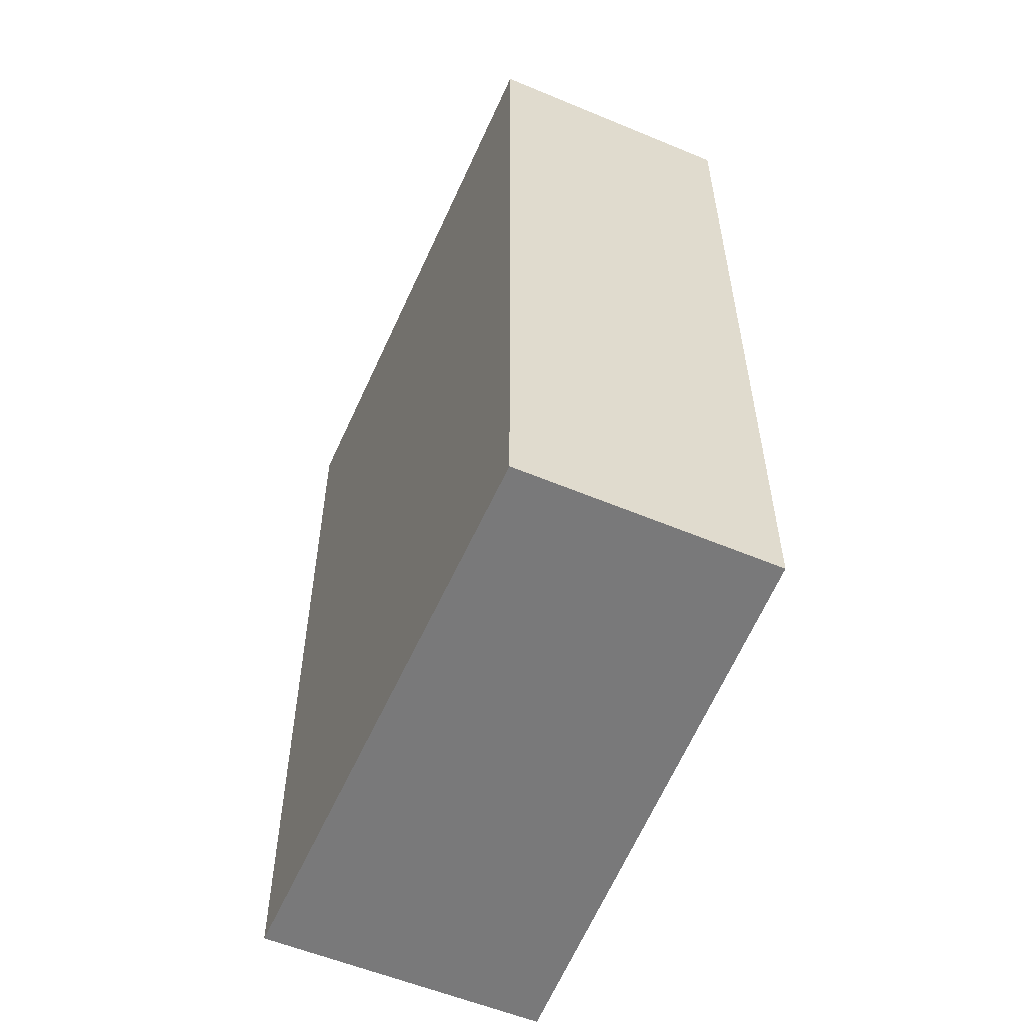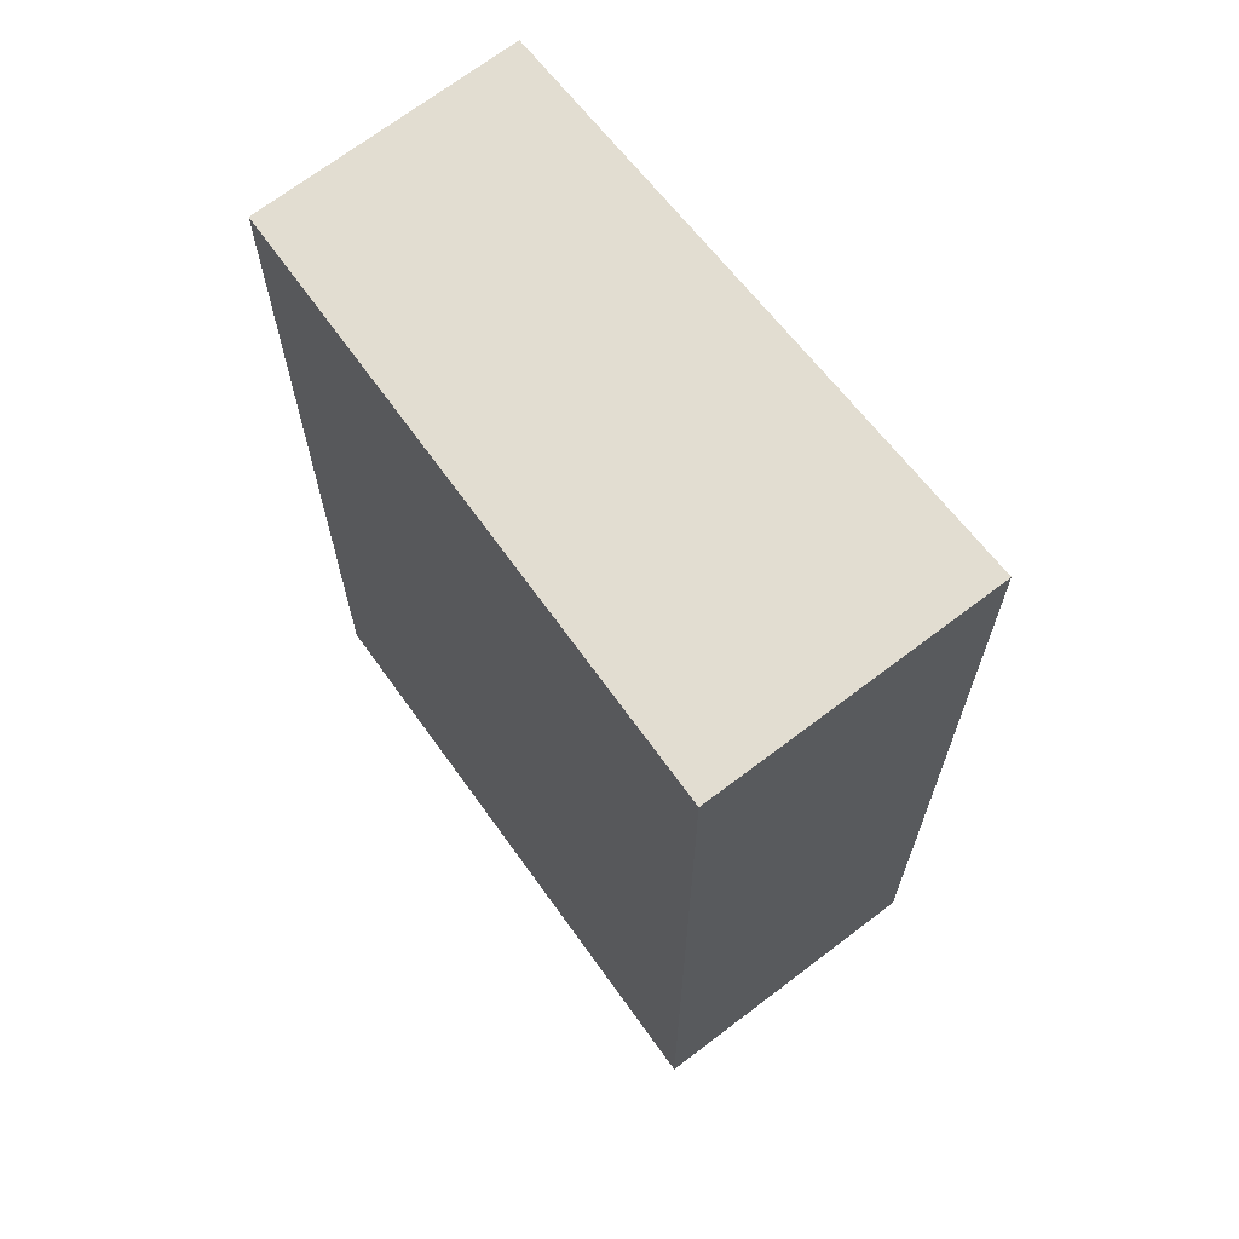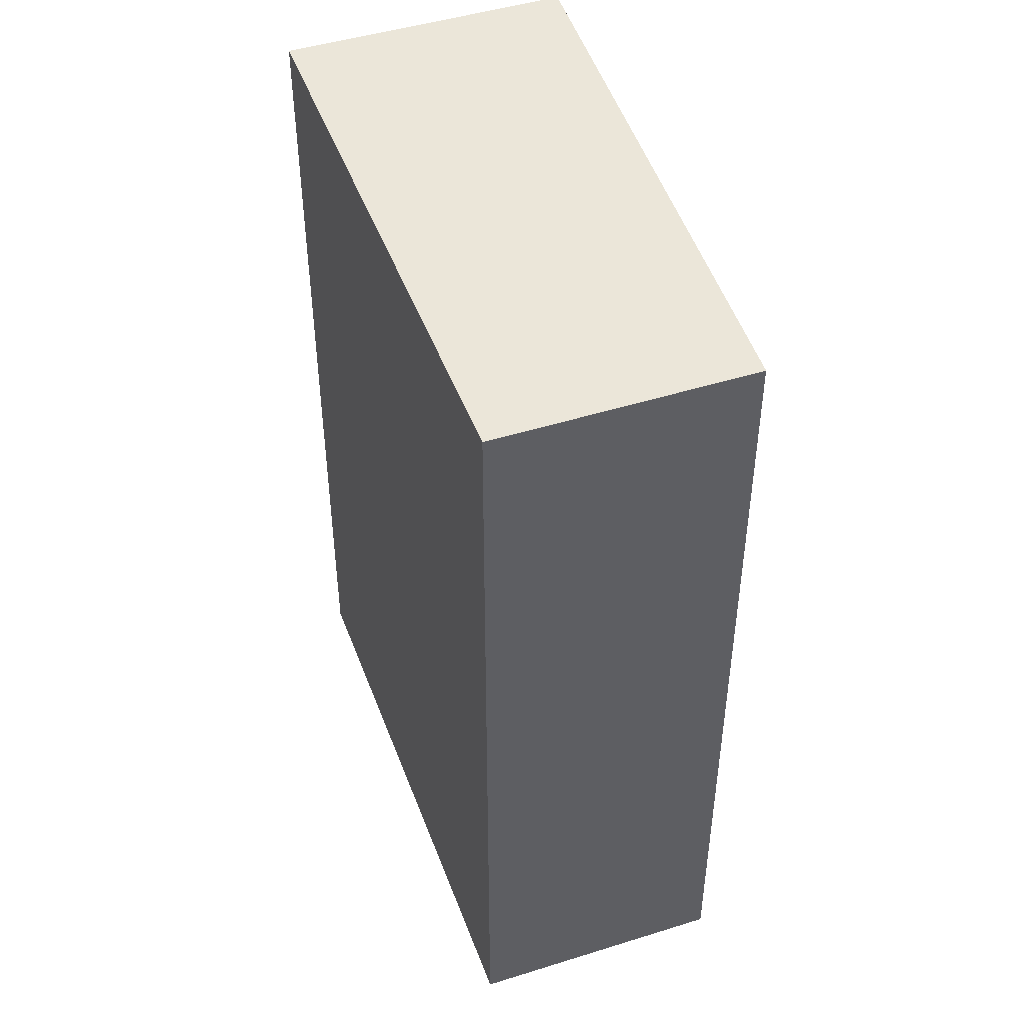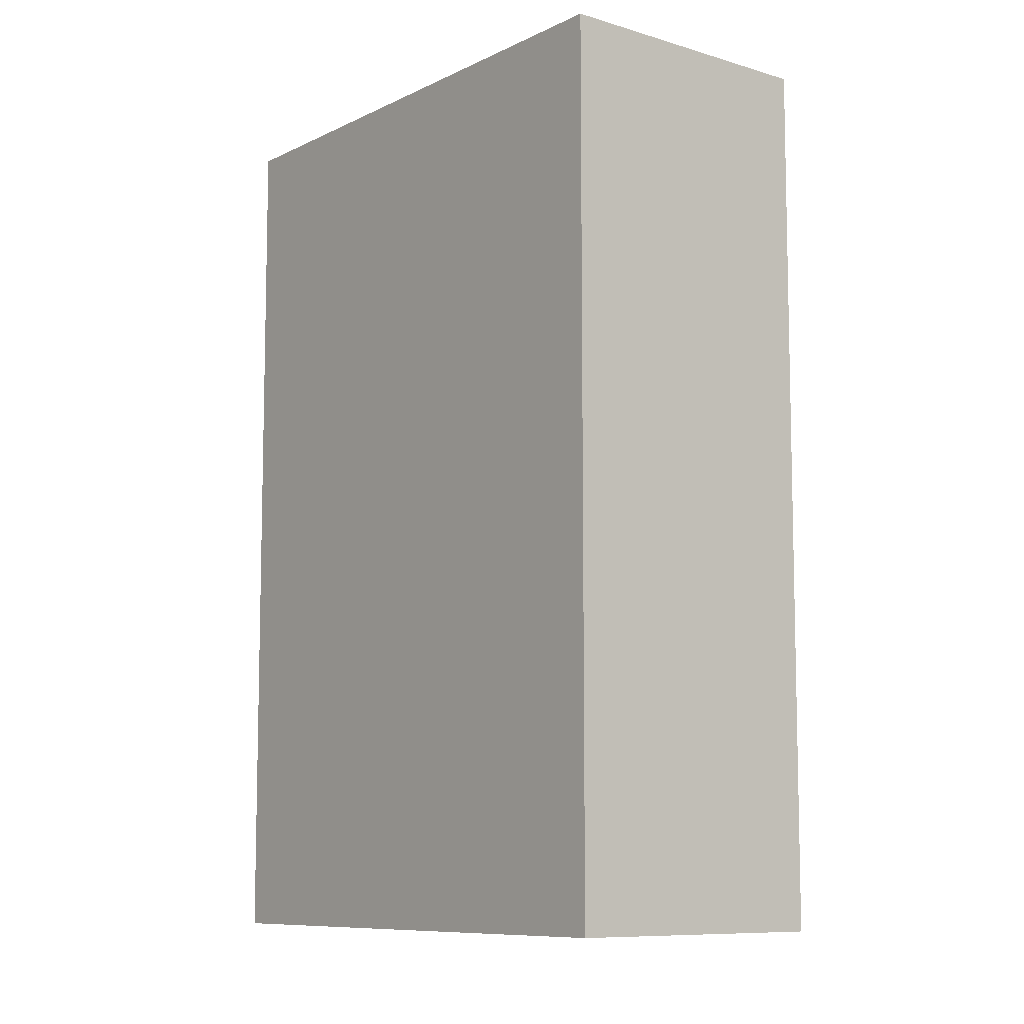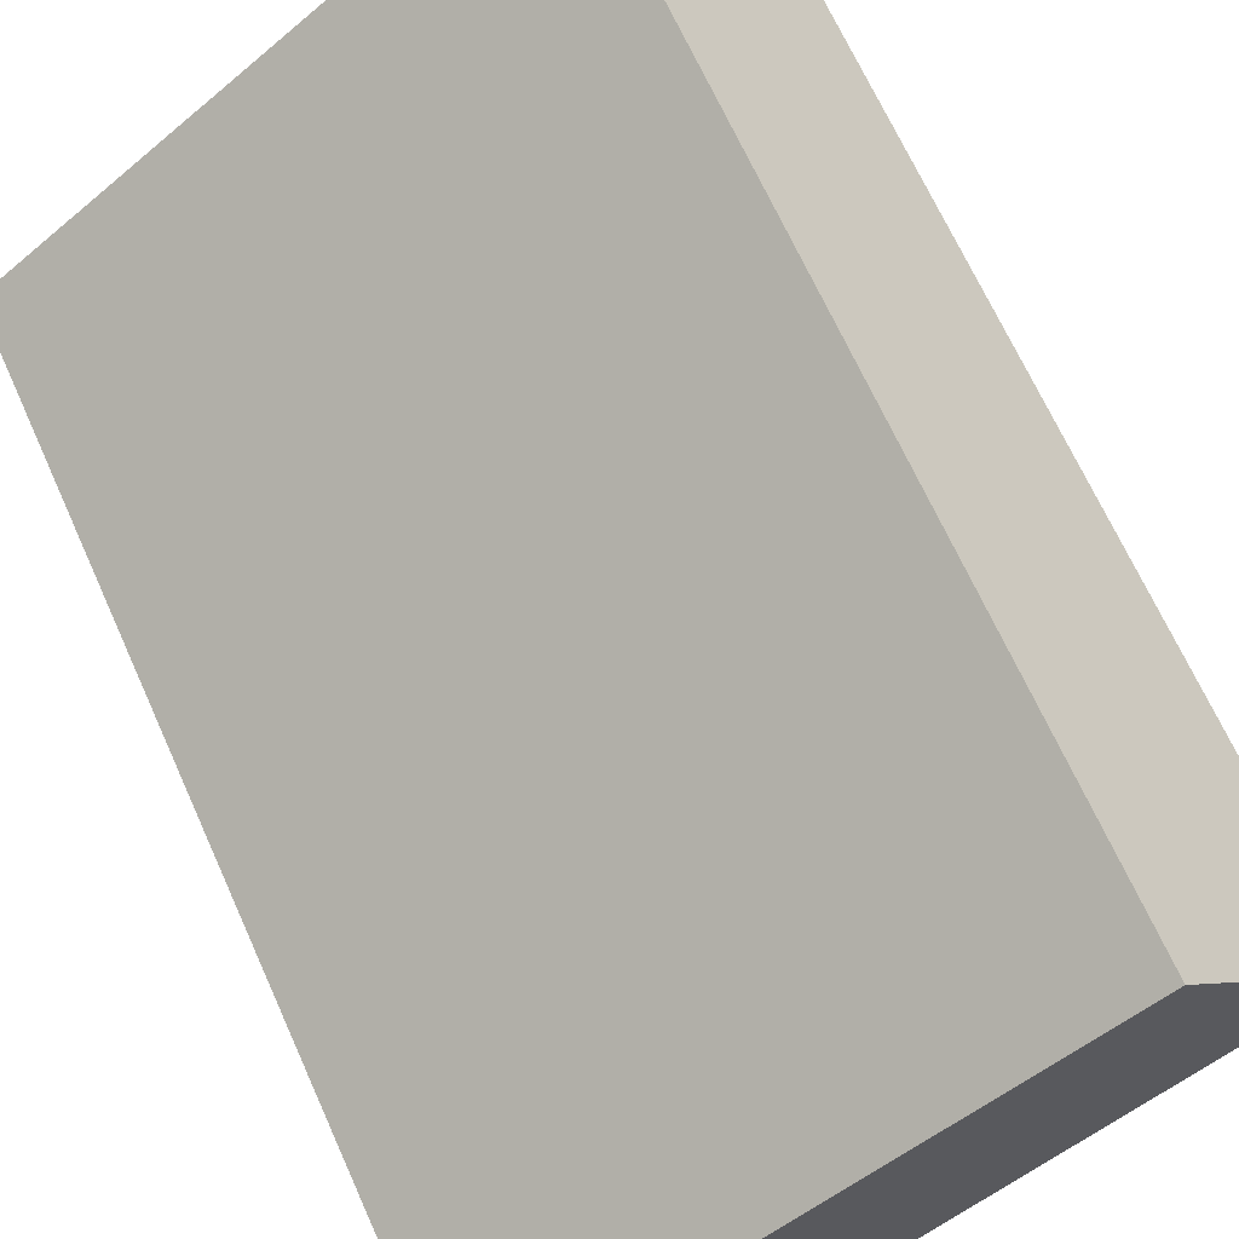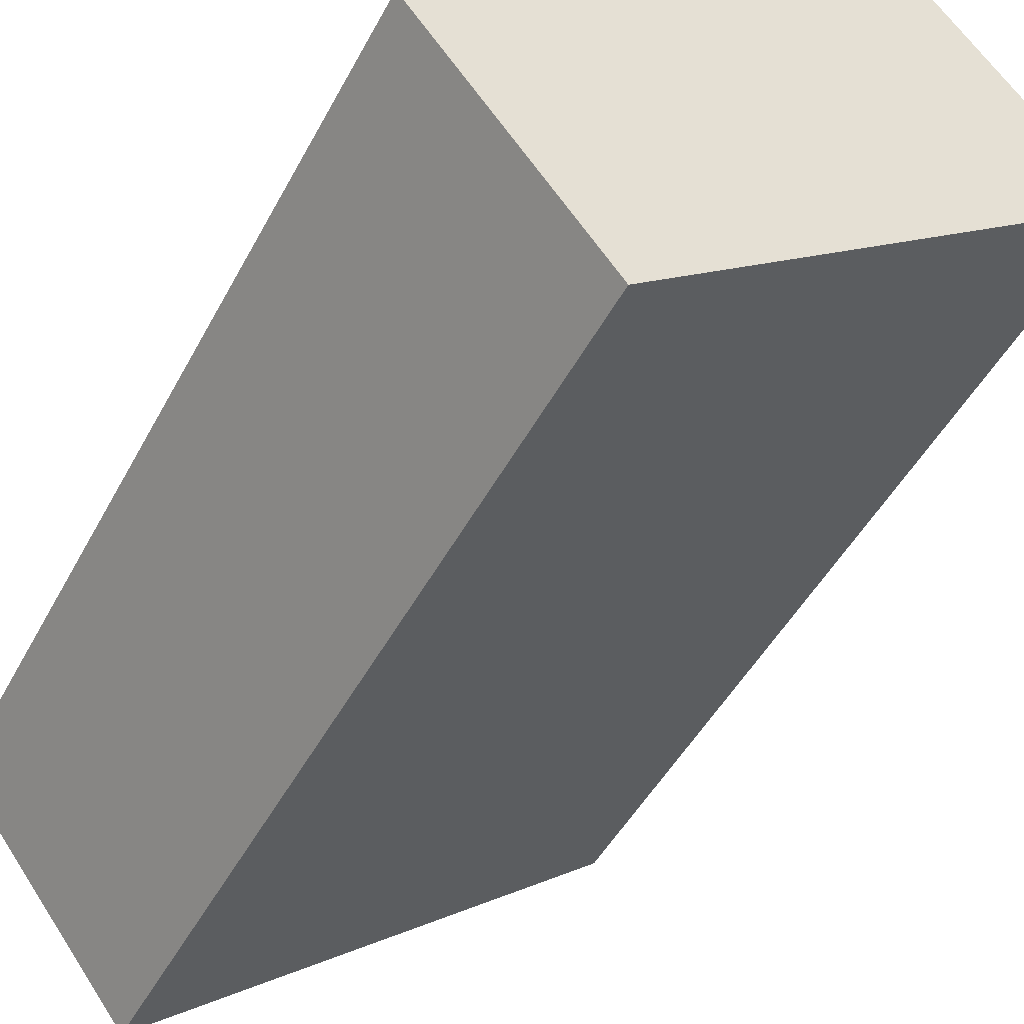
<metadata>
{"format":"obj","ext":"obj","renderer":"f3d","projection":"perspective","resolution":1024,"background":"white","views":[{"elev":-57.8,"azim":-75.5,"up":"+Y"},{"elev":68.6,"azim":90.1,"up":"+Y"},{"elev":47.8,"azim":-71.5,"up":"+Y"},{"elev":-9.0,"azim":88.0,"up":"+Y"},{"elev":67.9,"azim":155.8,"up":"+Z"},{"elev":-47.5,"azim":153.1,"up":"+Z"}]}
</metadata>
<code>
v  0 6.674 4.087e-16
v  4.734 6.674 -1.016
v  3.424 6.674 -2.727
v  1.196 6.674 1.536
v  4.734 6.221e-17 -1.016
v  3.424 1.67e-16 -2.727
v  0 0 0
v  1.196 -9.405e-17 1.536
g defaultobject
f 1 2 3
f 2 1 4
f 5 3 2
f 3 5 6
f 6 1 3
f 1 6 7
f 7 4 1
f 4 7 8
f 8 2 4
f 2 8 5
f 8 6 5
f 6 8 7

</code>
